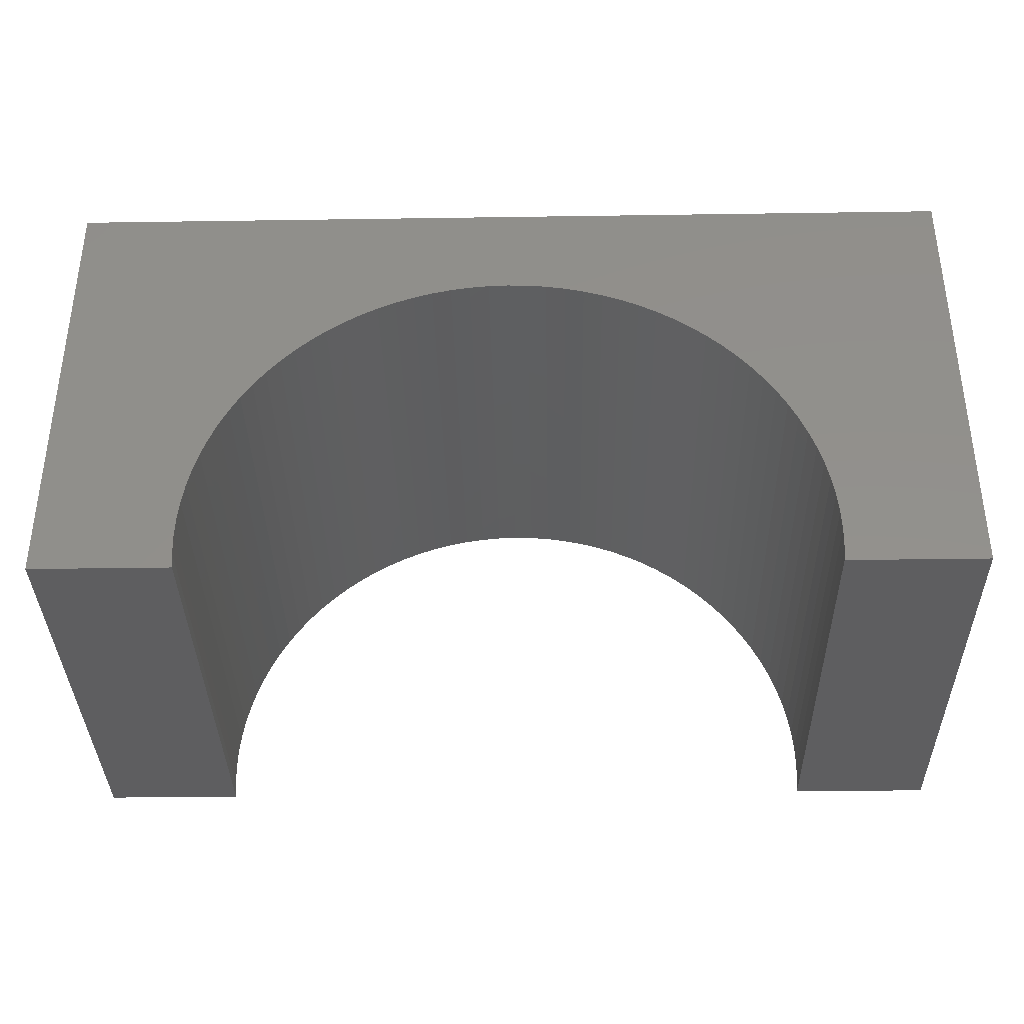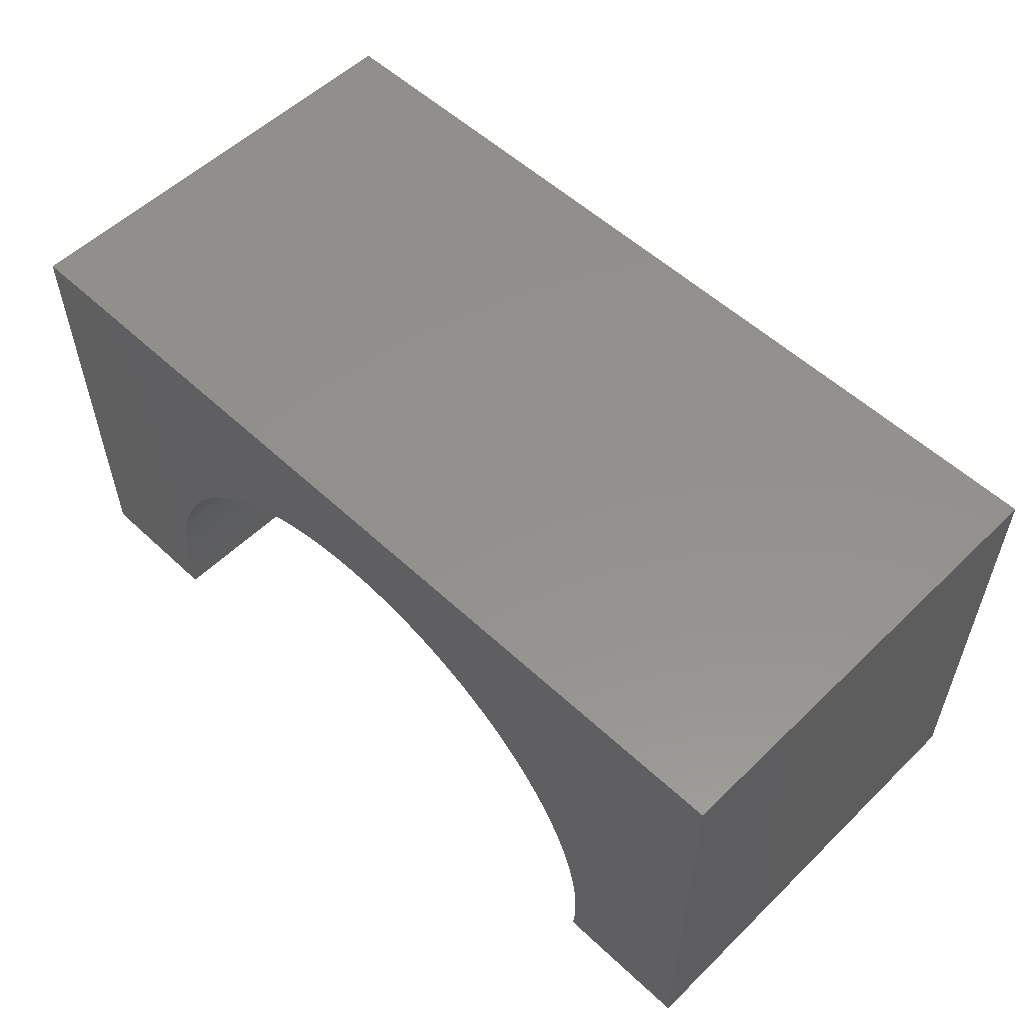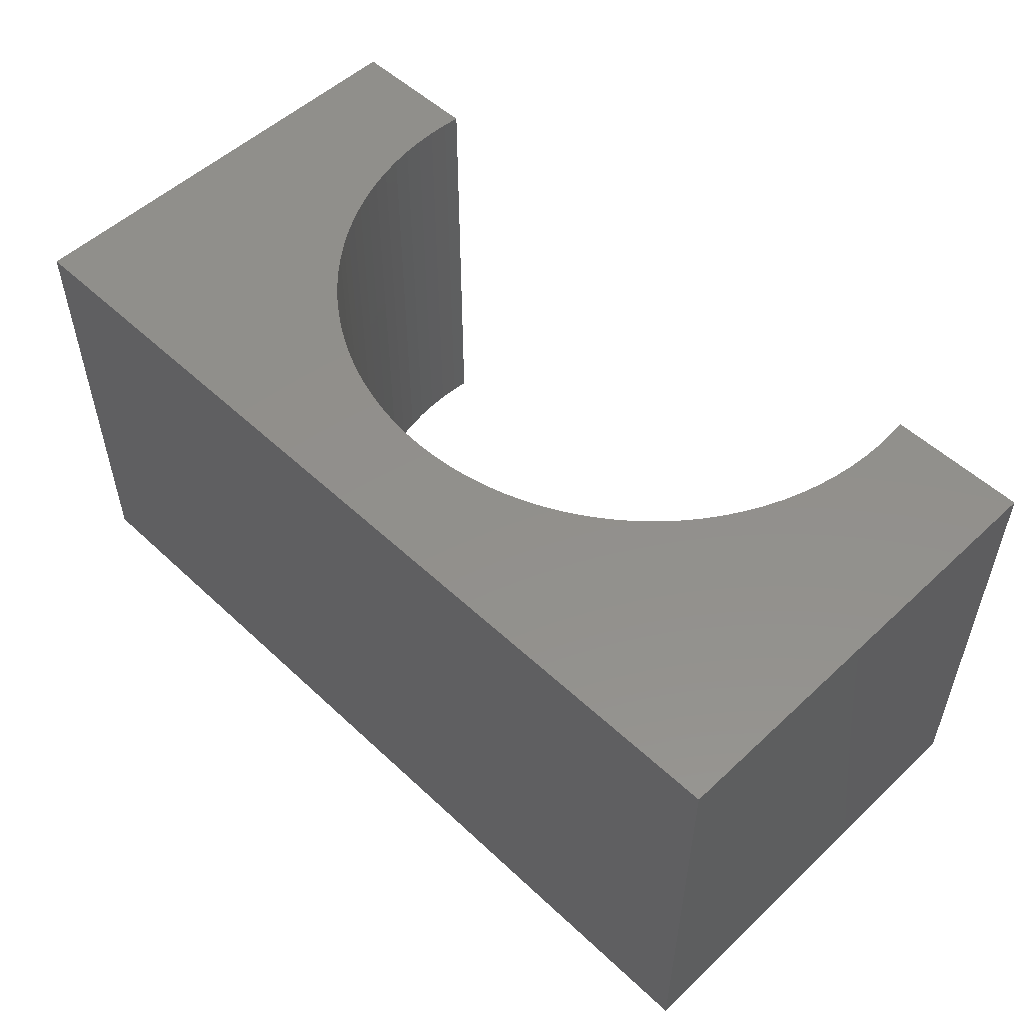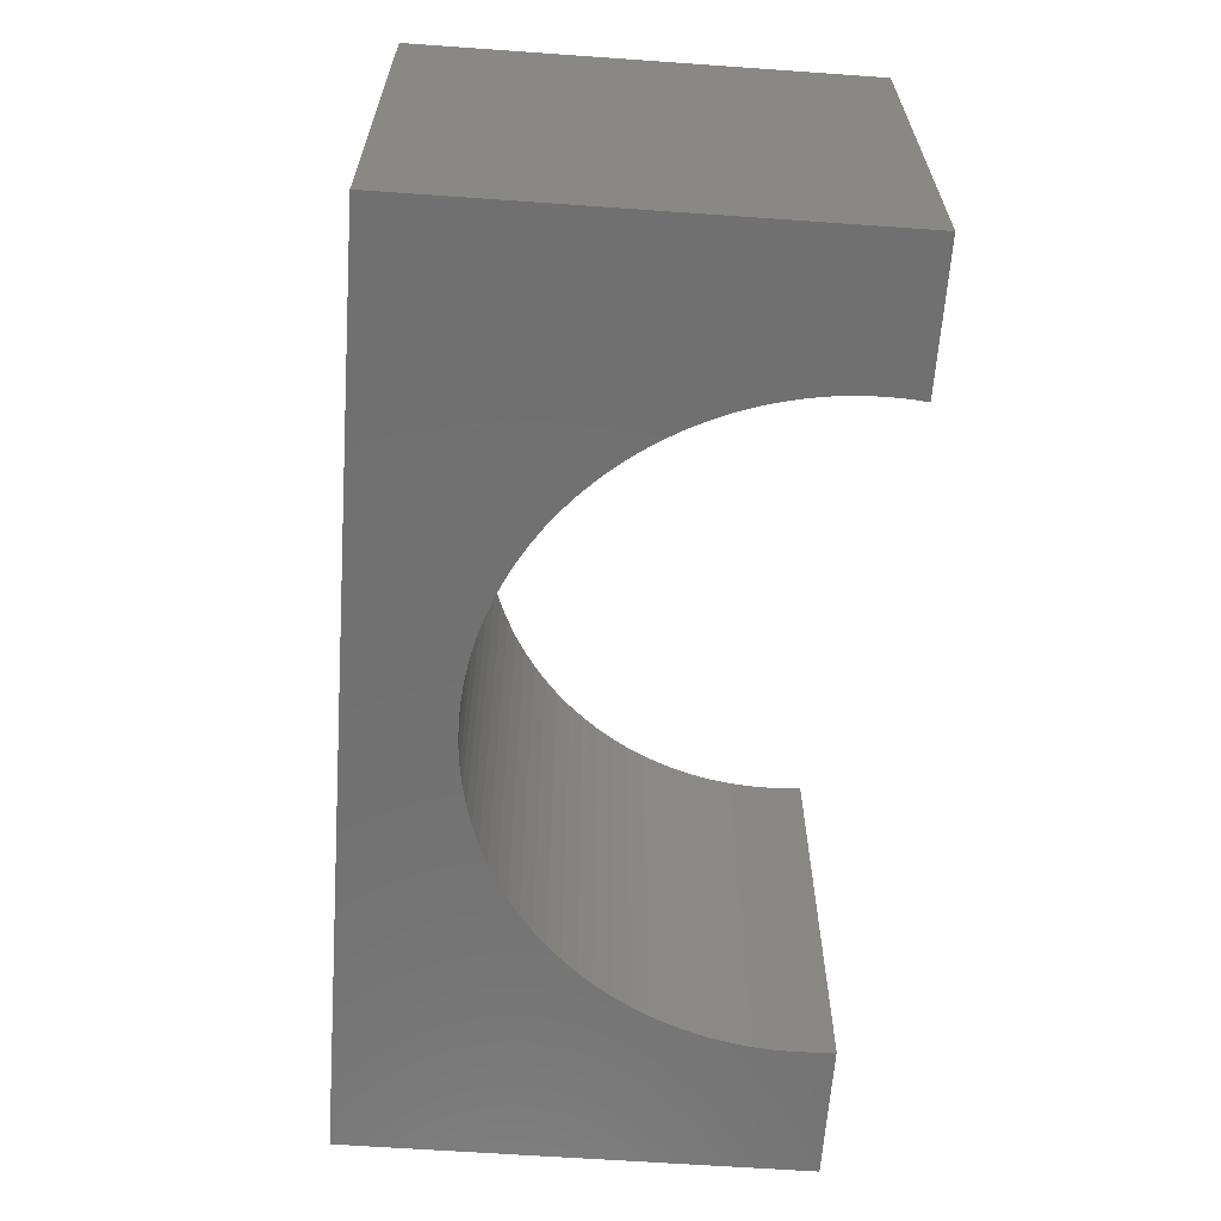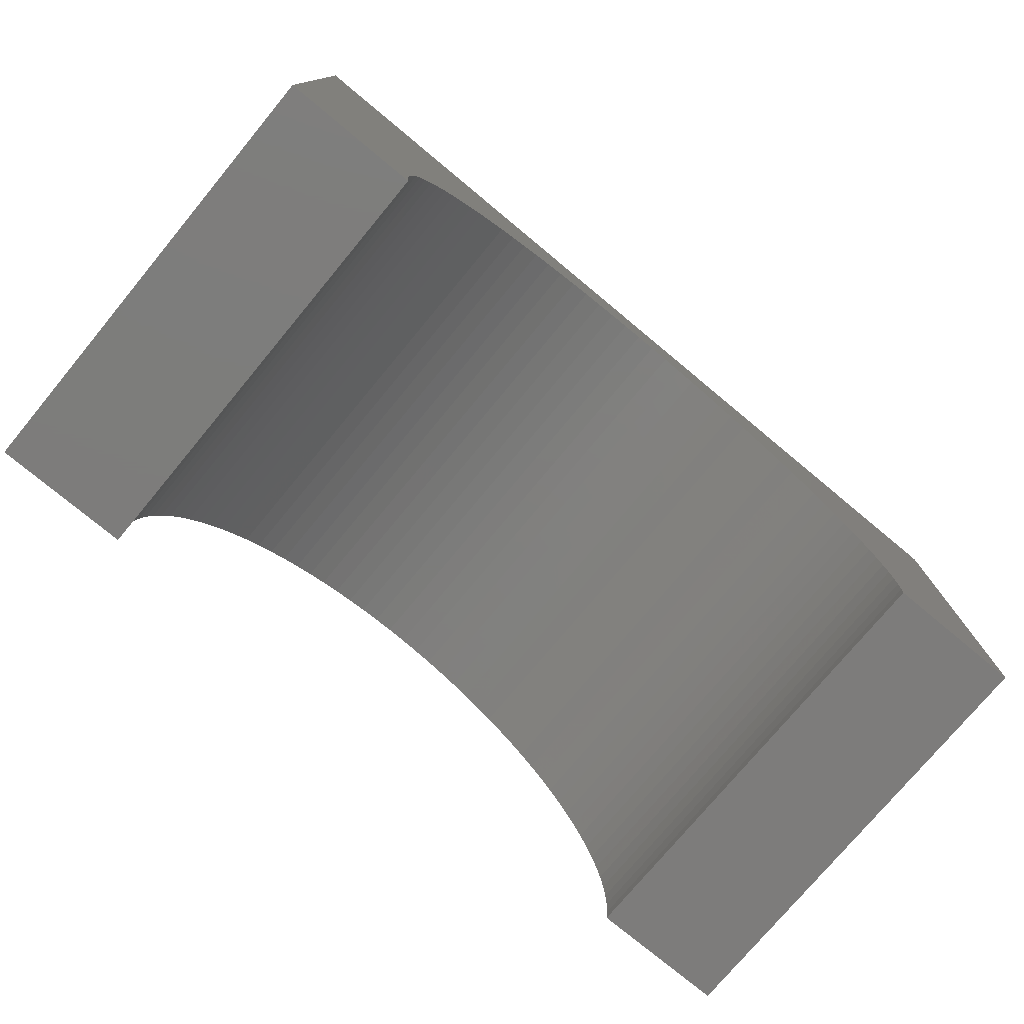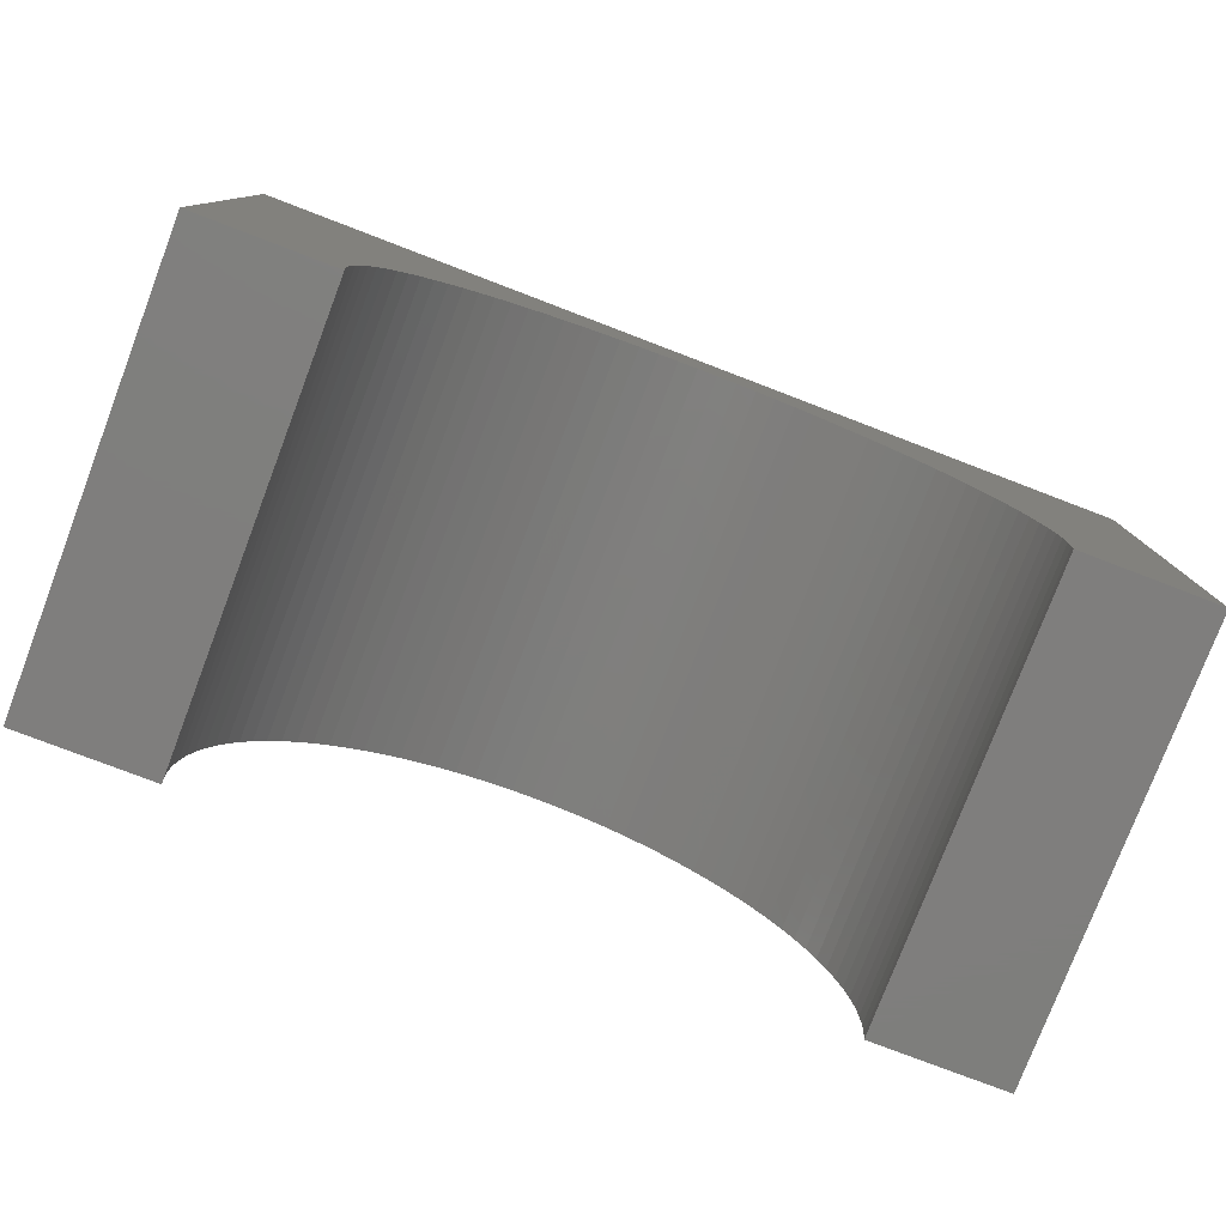
<metadata>
{"format":"stl","ext":"stl","renderer":"f3d","projection":"perspective","resolution":1024,"background":"white","views":[{"elev":-36.3,"azim":-178.9,"up":"+Z"},{"elev":54.9,"azim":44.5,"up":"+Z"},{"elev":52.9,"azim":45.0,"up":"+Y"},{"elev":-62.8,"azim":85.9,"up":"+Y"},{"elev":-76.3,"azim":-39.7,"up":"+Z"},{"elev":-78.5,"azim":159.1,"up":"+Z"}]}
</metadata>
<code>
# stl→obj: 118 verts, 232 faces
v -5 -2.5 -2.5
v -5 2.5 2.5
v -5 2.5 -2.5
v -5 -2.5 2.5
v 5 -2.5 2.5
v 5 2.5 2.5
v 5 2.5 -2.5
v 5 -2.5 -2.5
v 0 2.5 1.4
v 0.2198 2.5 1.393
v 0.4387 2.5 1.372
v 0.6558 2.5 1.338
v 0.8704 2.5 1.29
v 1.082 2.5 1.229
v 1.288 2.5 1.154
v 1.49 2.5 1.067
v 1.686 2.5 0.9671
v 1.875 2.5 0.8551
v 2.057 2.5 0.7316
v 2.231 2.5 0.5968
v 2.396 2.5 0.4514
v 2.551 2.5 0.2959
v 2.697 2.5 0.131
v 2.832 2.5 -0.04275
v 2.955 2.5 -0.2246
v 3.067 2.5 -0.4139
v 3.167 2.5 -0.6098
v 3.254 2.5 -0.8116
v 3.329 2.5 -1.018
v 3.39 2.5 -1.23
v 3.438 2.5 -1.444
v 3.472 2.5 -1.661
v 3.493 2.5 -1.88
v 3.5 2.5 -2.1
v 3.493 2.5 -2.32
v 3.476 2.5 -2.5
v -0.2198 2.5 1.393
v -0.4387 2.5 1.372
v -0.6558 2.5 1.338
v -0.8704 2.5 1.29
v -1.082 2.5 1.229
v -1.288 2.5 1.154
v -1.49 2.5 1.067
v -1.686 2.5 0.9671
v -1.875 2.5 0.8551
v -2.057 2.5 0.7316
v -2.231 2.5 0.5968
v -2.396 2.5 0.4514
v -2.551 2.5 0.2959
v -2.697 2.5 0.131
v -2.832 2.5 -0.04275
v -2.955 2.5 -0.2246
v -3.067 2.5 -0.4139
v -3.167 2.5 -0.6098
v -3.254 2.5 -0.8116
v -3.329 2.5 -1.018
v -3.39 2.5 -1.23
v -3.438 2.5 -1.444
v -3.472 2.5 -1.661
v -3.493 2.5 -1.88
v -3.5 2.5 -2.1
v -3.493 2.5 -2.32
v -3.476 2.5 -2.5
v -3.476 -2.5 -2.5
v 3.476 -2.5 -2.5
v 0 -2.5 1.4
v -0.2198 -2.5 1.393
v -0.4387 -2.5 1.372
v -0.6558 -2.5 1.338
v -0.8704 -2.5 1.29
v -1.082 -2.5 1.229
v -1.288 -2.5 1.154
v -1.49 -2.5 1.067
v -1.686 -2.5 0.9671
v -1.875 -2.5 0.8551
v -2.057 -2.5 0.7316
v -2.231 -2.5 0.5968
v -2.396 -2.5 0.4514
v -2.551 -2.5 0.2959
v -2.697 -2.5 0.131
v -2.832 -2.5 -0.04275
v -2.955 -2.5 -0.2246
v -3.067 -2.5 -0.4139
v -3.167 -2.5 -0.6098
v -3.254 -2.5 -0.8116
v -3.329 -2.5 -1.018
v -3.39 -2.5 -1.23
v -3.438 -2.5 -1.444
v -3.472 -2.5 -1.661
v -3.493 -2.5 -1.88
v -3.5 -2.5 -2.1
v -3.493 -2.5 -2.32
v 0.2198 -2.5 1.393
v 0.4387 -2.5 1.372
v 0.6558 -2.5 1.338
v 0.8704 -2.5 1.29
v 1.082 -2.5 1.229
v 1.288 -2.5 1.154
v 1.49 -2.5 1.067
v 1.686 -2.5 0.9671
v 1.875 -2.5 0.8551
v 2.057 -2.5 0.7316
v 2.231 -2.5 0.5968
v 2.396 -2.5 0.4514
v 2.551 -2.5 0.2959
v 2.697 -2.5 0.131
v 2.832 -2.5 -0.04275
v 2.955 -2.5 -0.2246
v 3.067 -2.5 -0.4139
v 3.167 -2.5 -0.6098
v 3.254 -2.5 -0.8116
v 3.329 -2.5 -1.018
v 3.39 -2.5 -1.23
v 3.438 -2.5 -1.444
v 3.472 -2.5 -1.661
v 3.493 -2.5 -1.88
v 3.5 -2.5 -2.1
v 3.493 -2.5 -2.32
f 1 2 3
f 2 1 4
f 2 5 6
f 5 2 4
f 5 7 6
f 7 5 8
f 6 9 2
f 6 10 9
f 6 11 10
f 6 12 11
f 6 13 12
f 6 14 13
f 6 15 14
f 6 16 15
f 6 17 16
f 6 18 17
f 6 19 18
f 6 20 19
f 6 21 20
f 6 22 21
f 6 23 22
f 6 24 23
f 6 25 24
f 6 26 25
f 6 27 26
f 6 28 27
f 7 28 6
f 28 7 29
f 29 7 30
f 30 7 31
f 31 7 32
f 32 7 33
f 33 7 34
f 34 7 35
f 35 7 36
f 37 2 9
f 38 2 37
f 39 2 38
f 40 2 39
f 41 2 40
f 42 2 41
f 43 2 42
f 44 2 43
f 45 2 44
f 46 2 45
f 47 2 46
f 48 2 47
f 49 2 48
f 50 2 49
f 51 2 50
f 52 2 51
f 53 2 52
f 54 2 53
f 55 2 54
f 3 55 56
f 3 56 57
f 3 57 58
f 3 58 59
f 3 59 60
f 3 60 61
f 3 61 62
f 3 62 63
f 55 3 2
f 1 63 64
f 63 1 3
f 65 7 8
f 7 65 36
f 4 66 5
f 4 67 66
f 4 68 67
f 4 69 68
f 4 70 69
f 4 71 70
f 4 72 71
f 4 73 72
f 4 74 73
f 4 75 74
f 4 76 75
f 4 77 76
f 4 78 77
f 4 79 78
f 4 80 79
f 4 81 80
f 4 82 81
f 4 83 82
f 4 84 83
f 4 85 84
f 1 85 4
f 85 1 86
f 86 1 87
f 87 1 88
f 88 1 89
f 89 1 90
f 90 1 91
f 91 1 92
f 92 1 64
f 93 5 66
f 94 5 93
f 95 5 94
f 96 5 95
f 97 5 96
f 98 5 97
f 99 5 98
f 100 5 99
f 101 5 100
f 102 5 101
f 103 5 102
f 104 5 103
f 105 5 104
f 106 5 105
f 107 5 106
f 108 5 107
f 109 5 108
f 110 5 109
f 111 5 110
f 8 111 112
f 8 112 113
f 8 113 114
f 8 114 115
f 8 115 116
f 8 116 117
f 8 117 118
f 8 118 65
f 111 8 5
f 117 33 34
f 33 117 116
f 90 61 60
f 61 90 91
f 79 48 78
f 48 79 49
f 111 27 28
f 27 111 110
f 110 26 27
f 26 110 109
f 108 24 25
f 24 108 107
f 104 22 105
f 22 104 21
f 97 15 98
f 15 97 14
f 118 34 35
f 34 118 117
f 73 42 72
f 42 73 43
f 79 50 49
f 50 79 80
f 85 56 55
f 56 85 86
f 91 62 61
f 62 91 92
f 114 30 31
f 30 114 113
f 107 23 24
f 23 107 106
f 106 22 23
f 22 106 105
f 66 10 93
f 10 66 9
f 94 12 95
f 12 94 11
f 100 18 101
f 18 100 17
f 99 17 100
f 17 99 16
f 98 16 99
f 16 98 15
f 103 21 104
f 21 103 20
f 70 39 69
f 39 70 40
f 77 46 76
f 46 77 47
f 82 53 52
f 53 82 83
f 89 60 59
f 60 89 90
f 92 63 62
f 63 92 64
f 115 31 32
f 31 115 114
f 109 25 26
f 25 109 108
f 93 11 94
f 11 93 10
f 96 14 97
f 14 96 13
f 95 13 96
f 13 95 12
f 102 20 103
f 20 102 19
f 101 19 102
f 19 101 18
f 65 35 36
f 35 65 118
f 78 47 77
f 47 78 48
f 72 41 71
f 41 72 42
f 69 38 68
f 38 69 39
f 68 37 67
f 37 68 38
f 71 40 70
f 40 71 41
f 76 45 75
f 45 76 46
f 87 58 57
f 58 87 88
f 81 52 51
f 52 81 82
f 113 29 30
f 29 113 112
f 112 28 29
f 28 112 111
f 116 32 33
f 32 116 115
f 67 9 66
f 9 67 37
f 75 44 74
f 44 75 45
f 74 43 73
f 43 74 44
f 86 57 56
f 57 86 87
f 80 51 50
f 51 80 81
f 88 59 58
f 59 88 89
f 83 54 53
f 54 83 84
f 84 55 54
f 55 84 85

</code>
